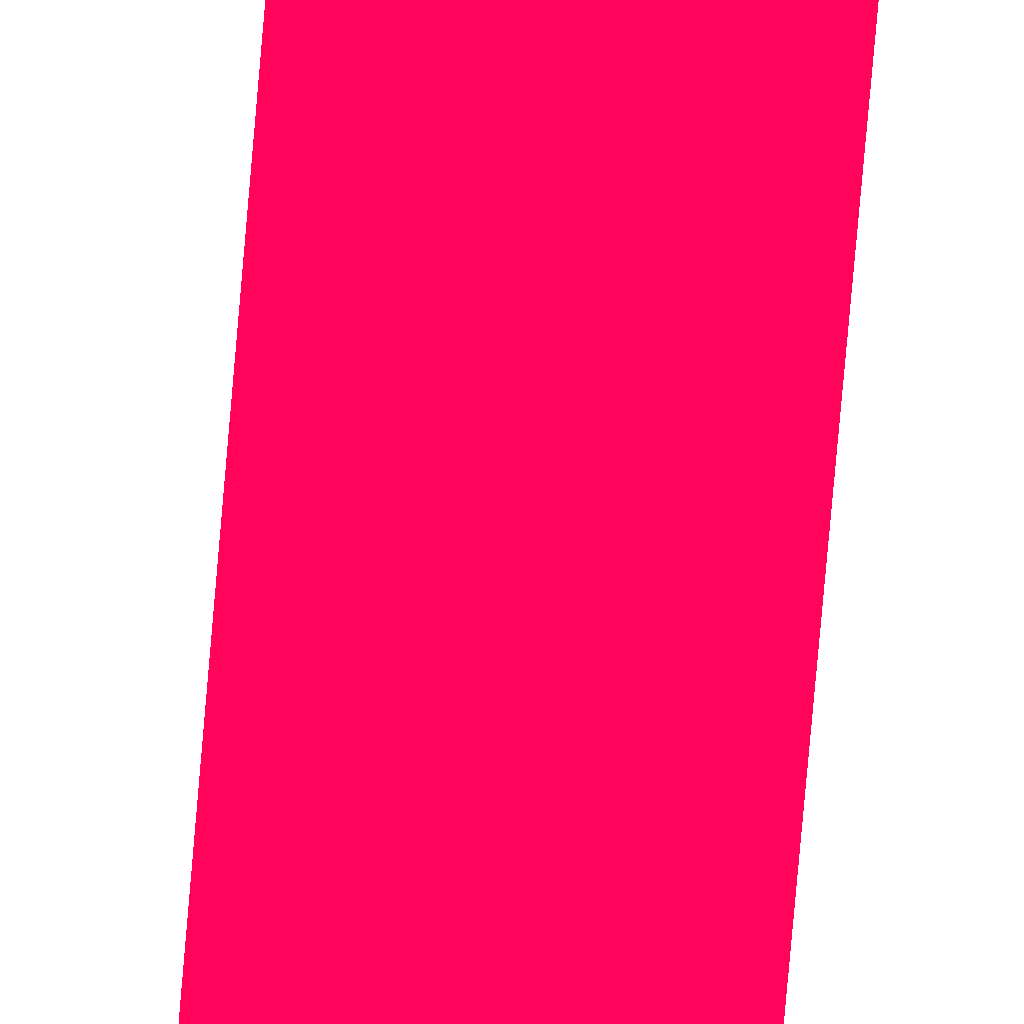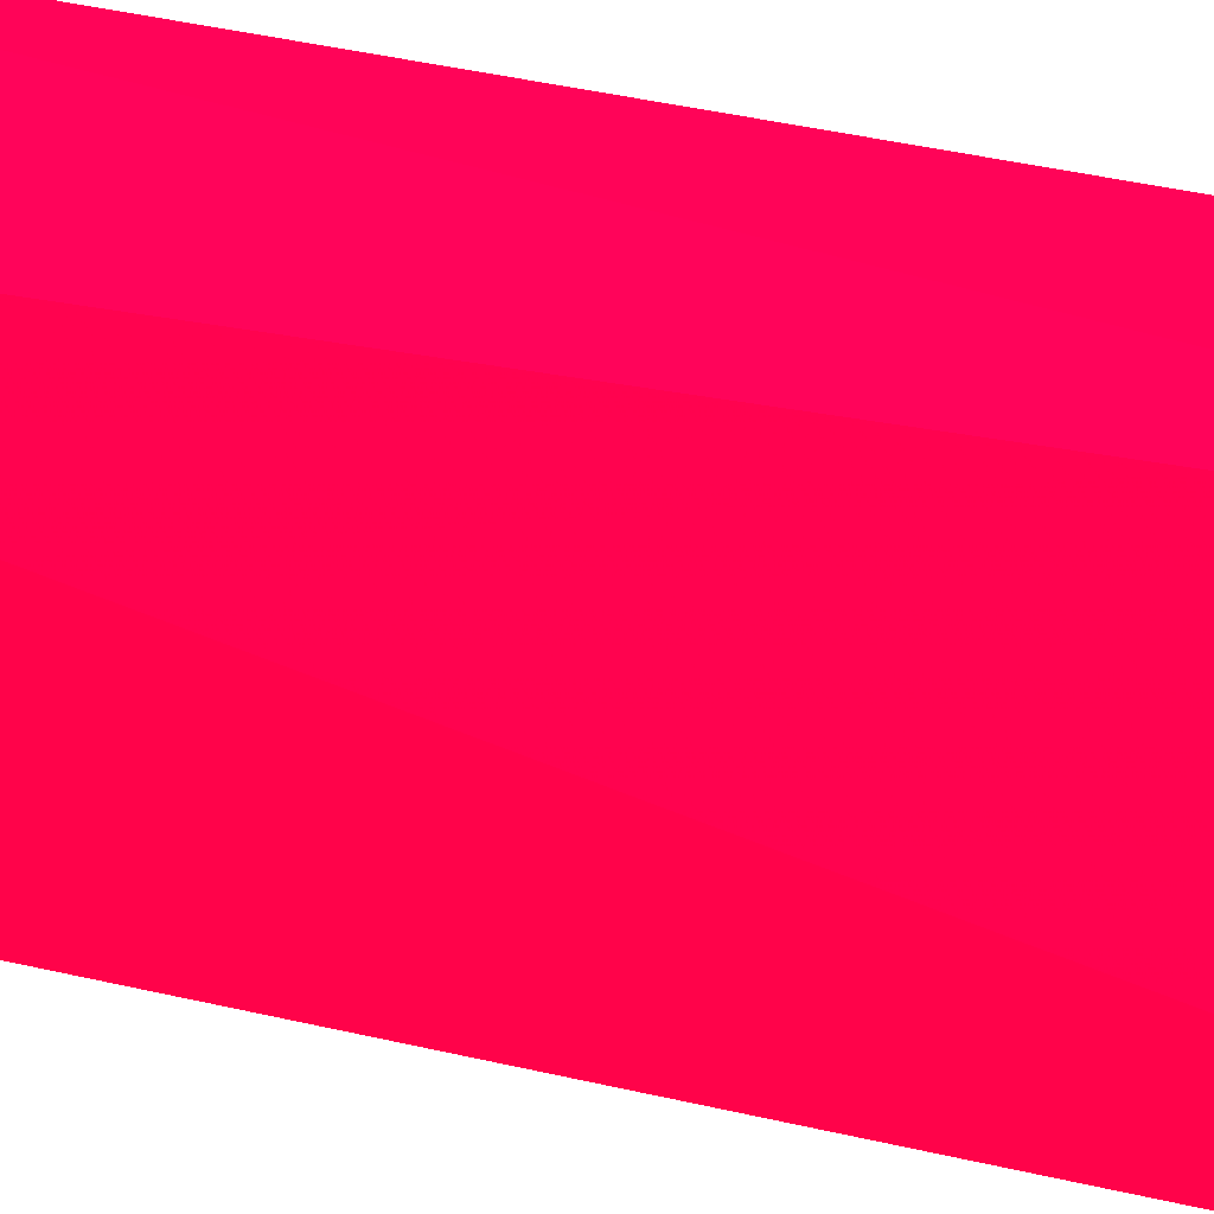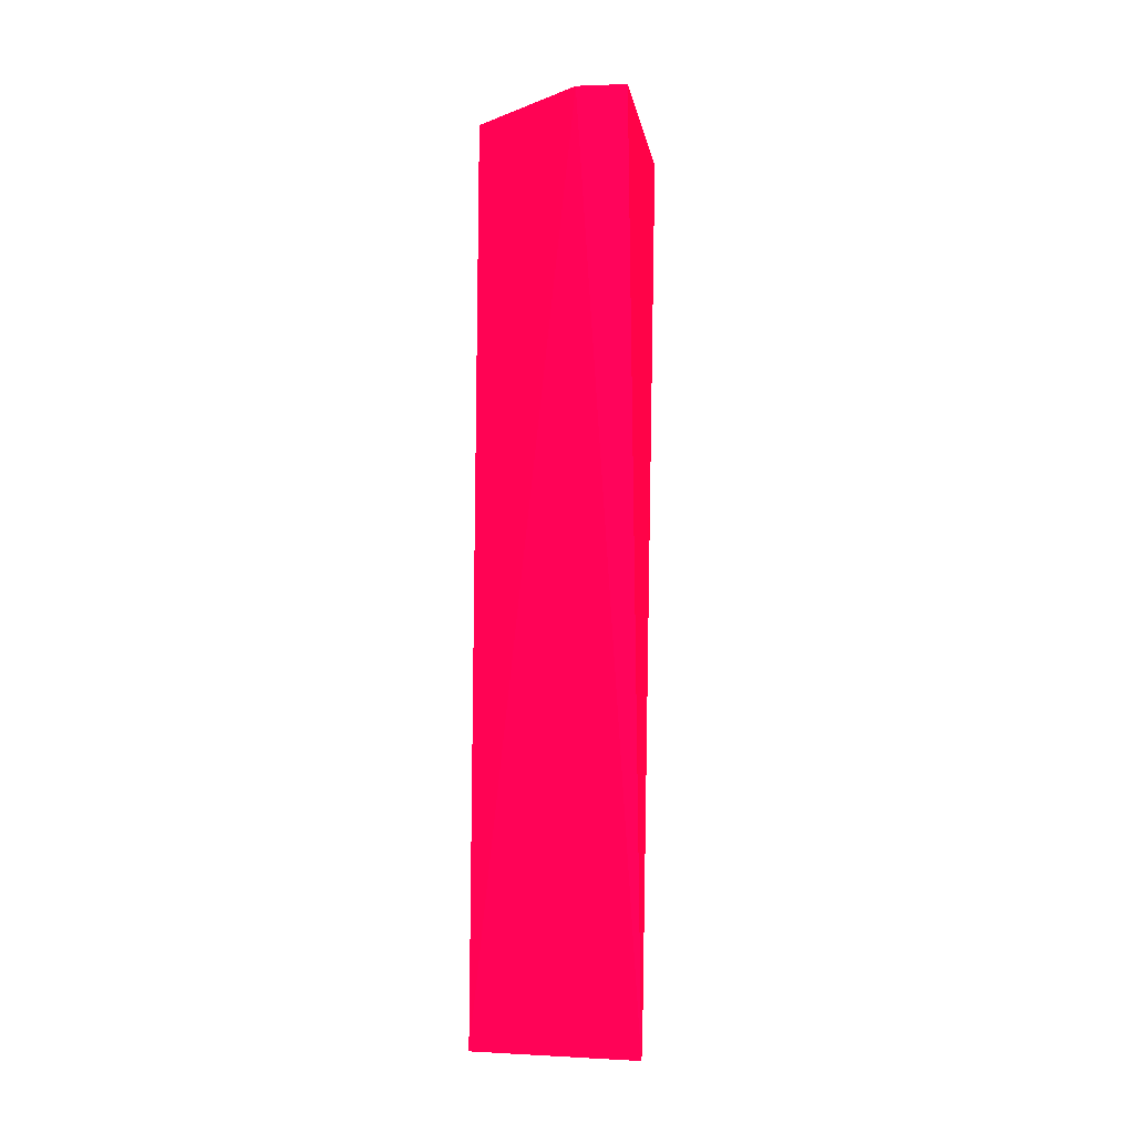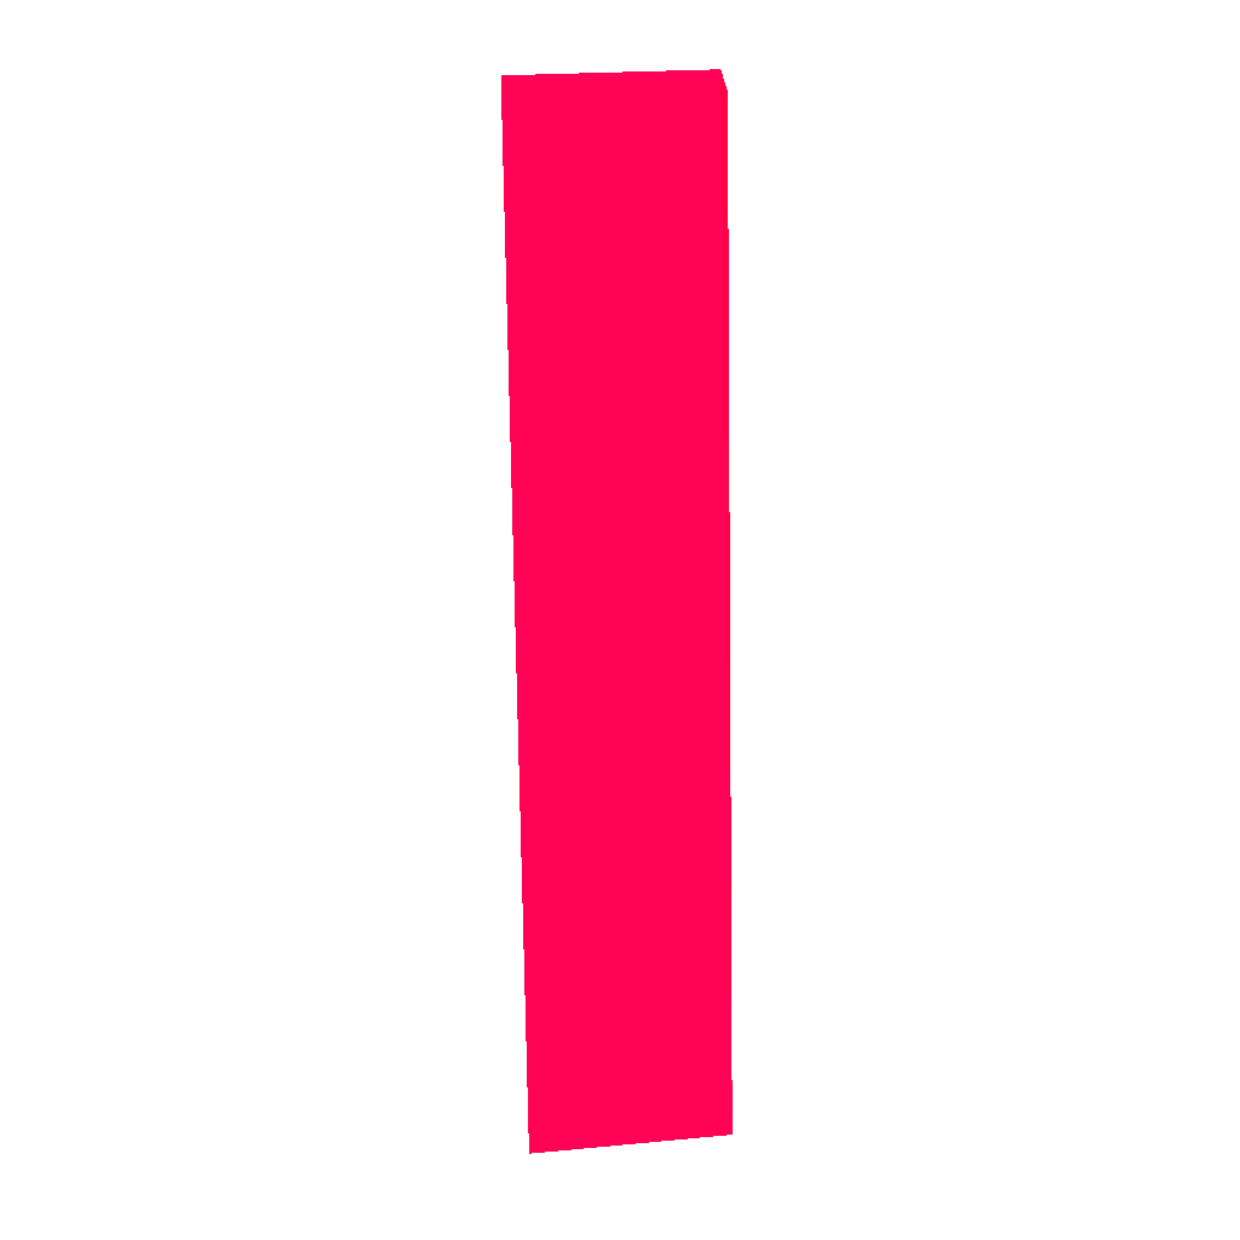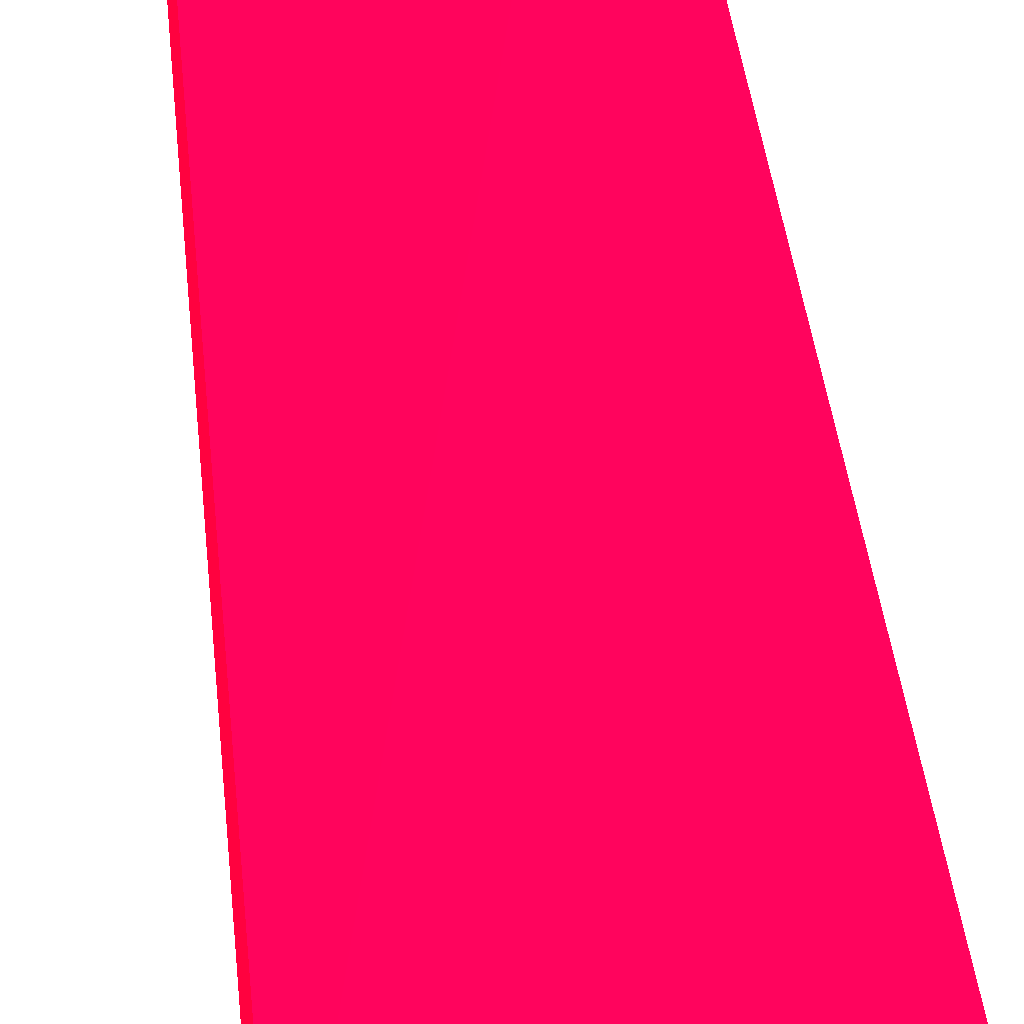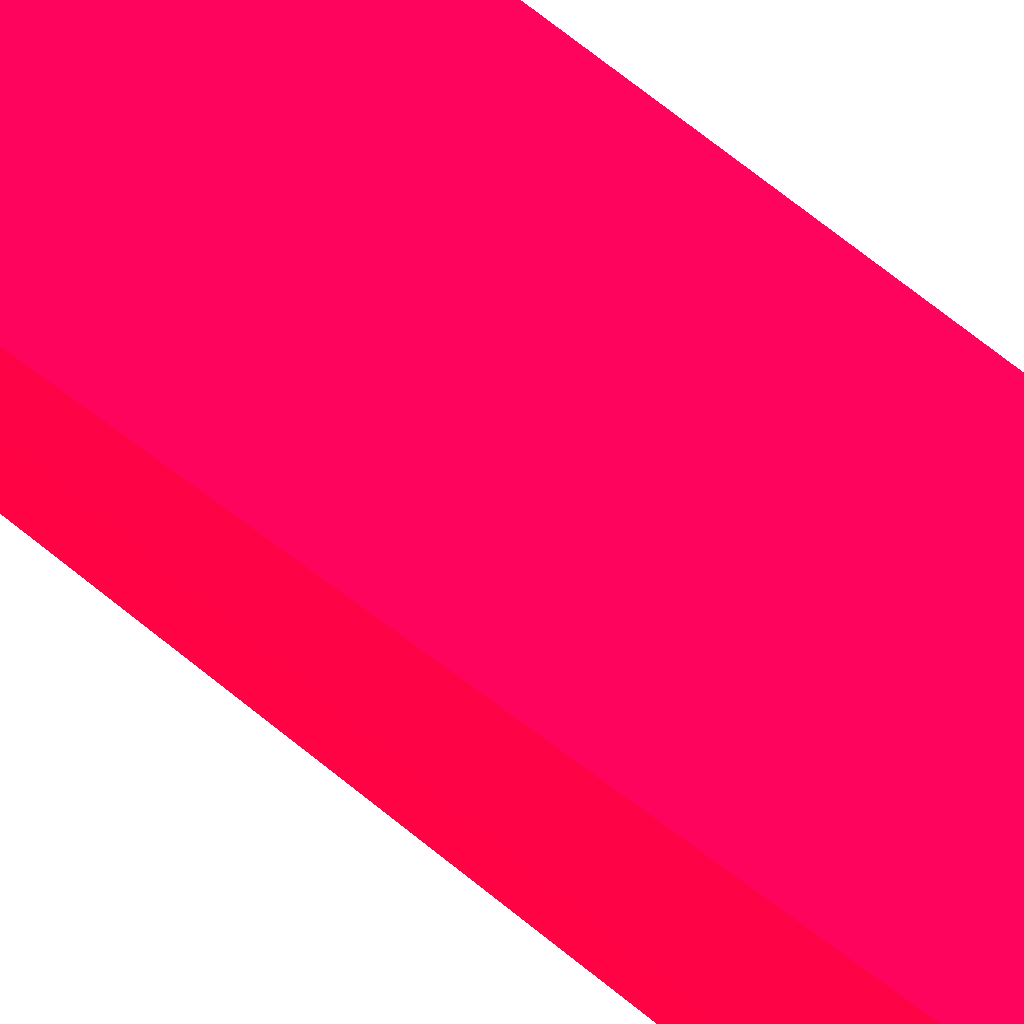
<metadata>
{"format":"obj","ext":"obj","renderer":"f3d","projection":"perspective","resolution":1024,"background":"white","views":[{"elev":78.0,"azim":-174.4,"up":"+Y"},{"elev":21.0,"azim":118.3,"up":"+Y"},{"elev":-15.5,"azim":3.4,"up":"+Z"},{"elev":8.2,"azim":87.1,"up":"+Z"},{"elev":34.9,"azim":-4.7,"up":"+Y"},{"elev":66.1,"azim":129.7,"up":"+Y"}]}
</metadata>
<code>
v -0.1558 0.4759 0.07472 0.9882 0.007843 0.2
v -0.1475 0.4759 0.07483 0.9882 0.007843 0.2
v -0.147 0.4787 -0.07545 0.9882 0.007843 0.2
v -0.1437 0.5049 0.07535 0.9882 0.007843 0.2
v -0.1724 0.4881 0.07494 0.9882 0.007843 0.2
v -0.172 0.4871 -0.07389 0.9882 0.007843 0.2
v -0.1474 0.5079 -0.07339 0.9882 0.007843 0.2
v -0.1726 0.5088 0.07537 0.9882 0.007843 0.2
v -0.1722 0.5077 -0.07346 0.9882 0.007843 0.2
f 8 7 9
f 2 1 3
f 2 3 4
f 1 2 5
f 3 1 6
f 1 5 6
f 4 3 7
f 4 7 8
f 2 4 8
f 5 2 8
f 6 5 8
f 6 8 9
f 3 6 9
f 7 3 9

</code>
